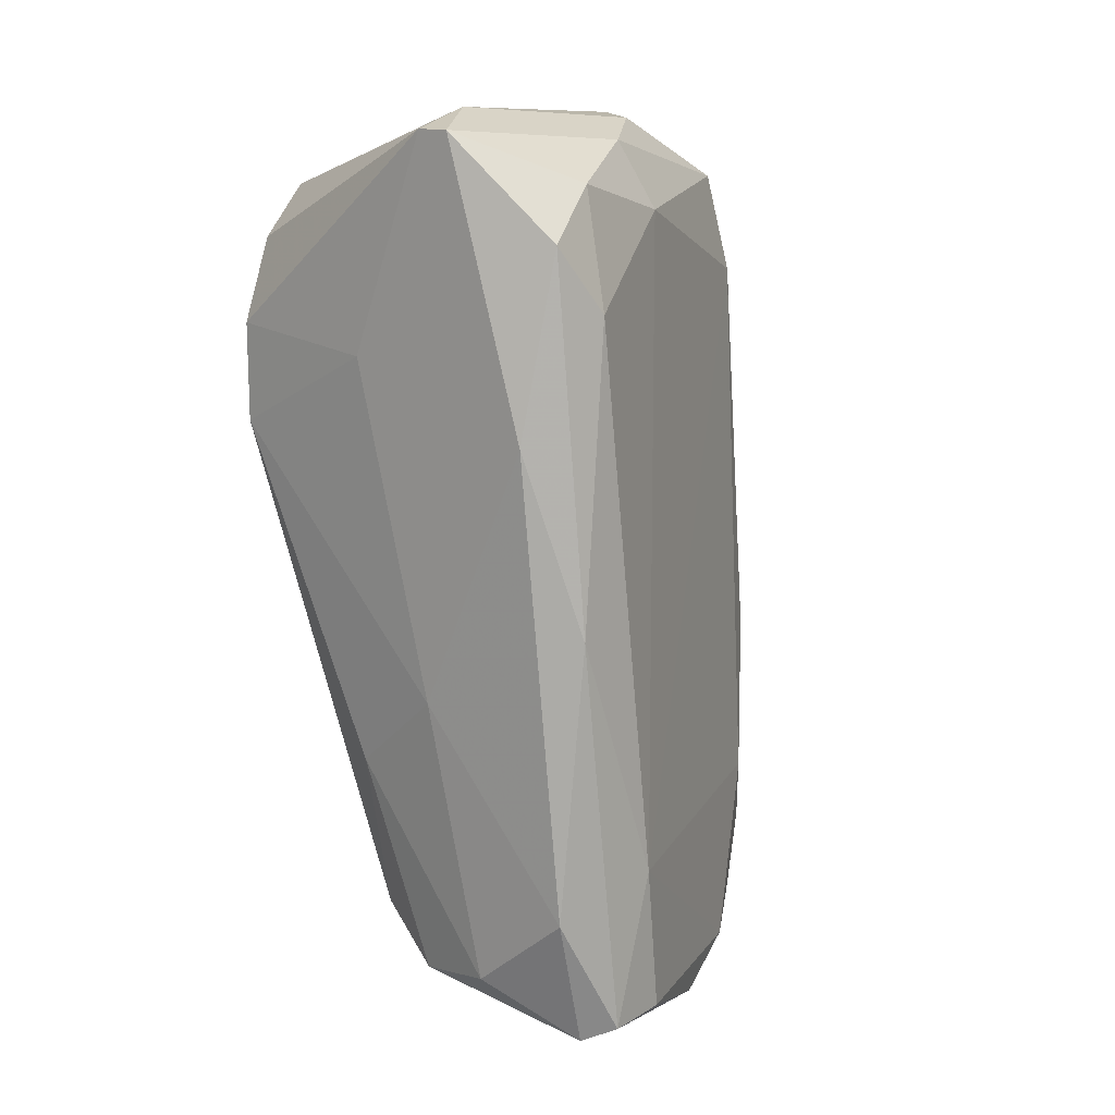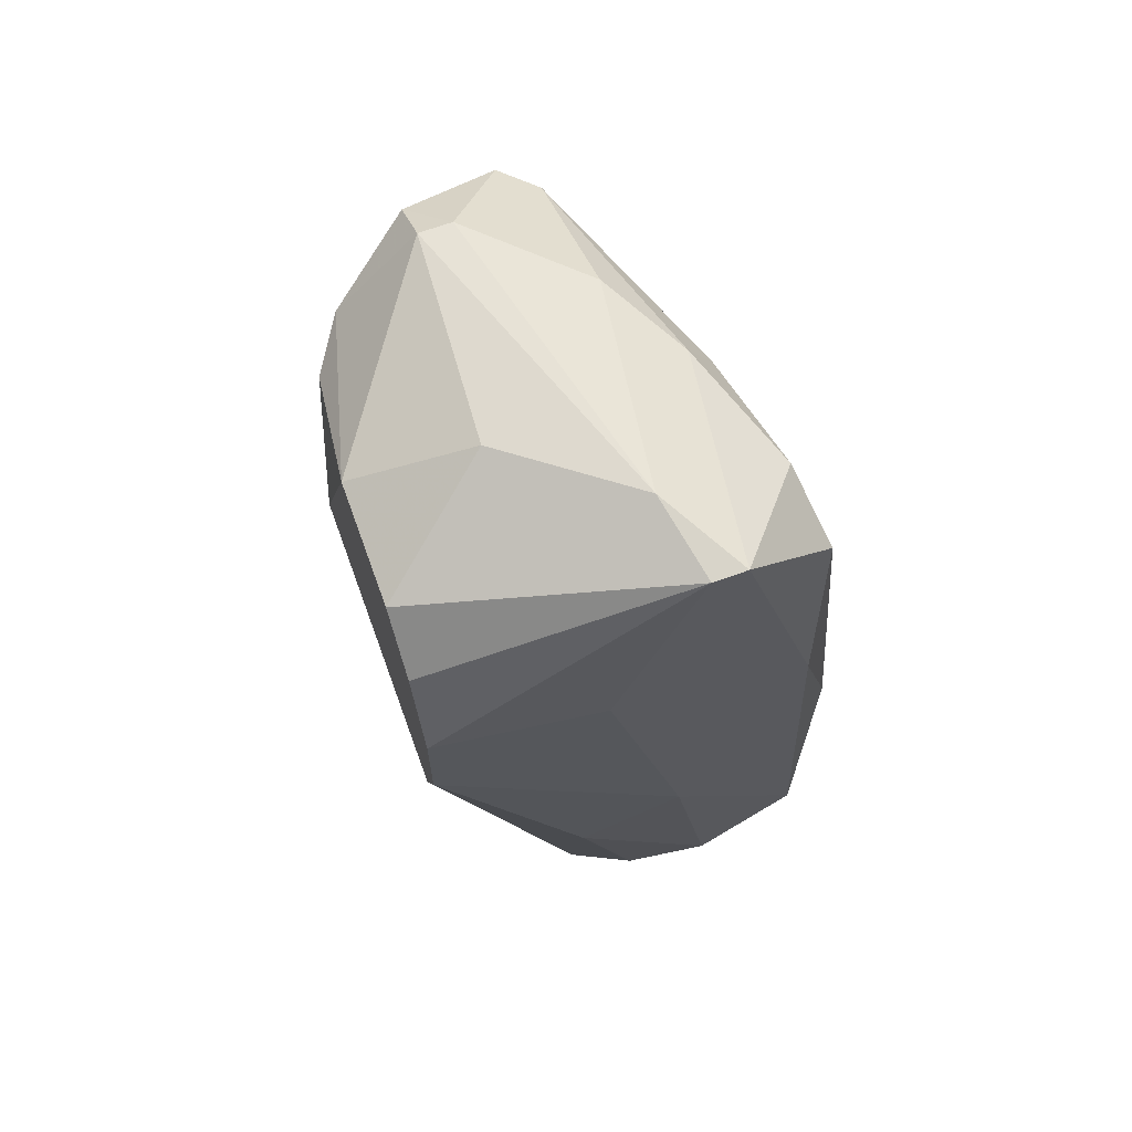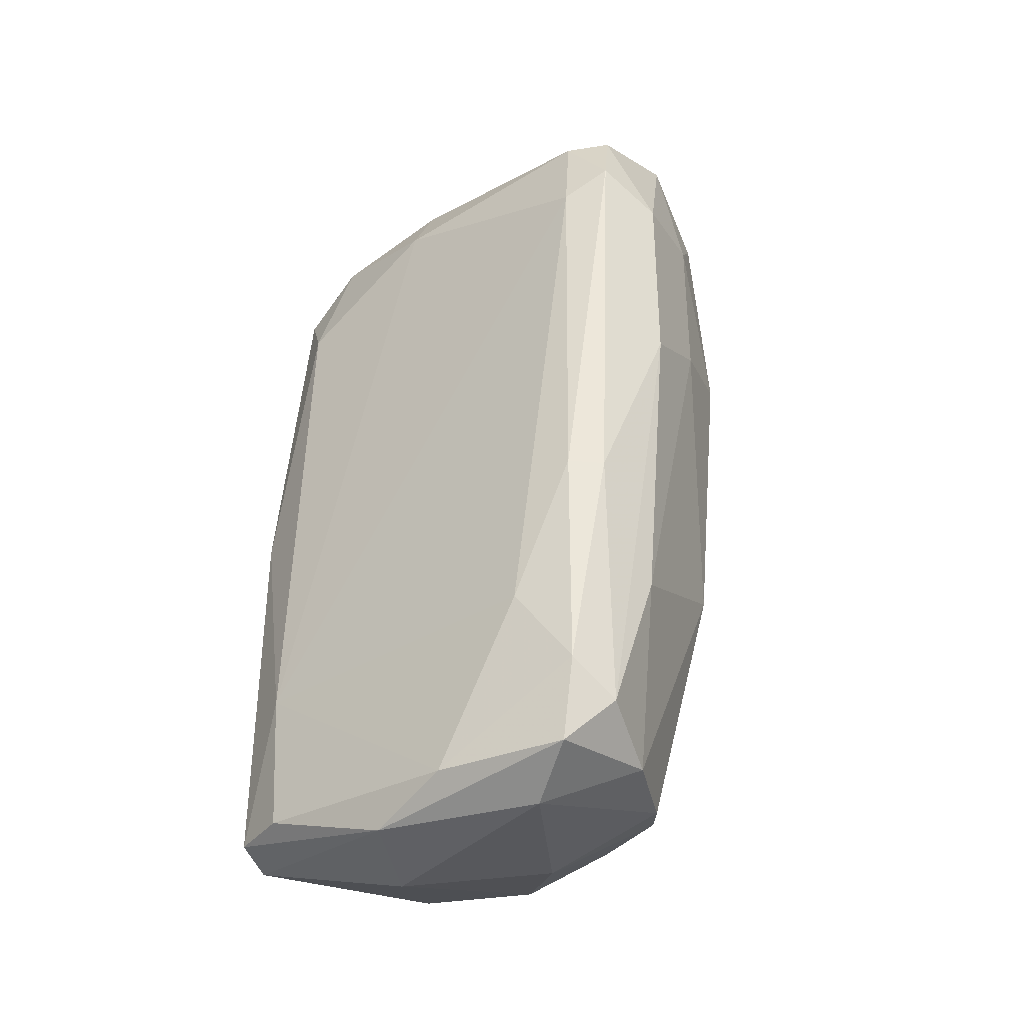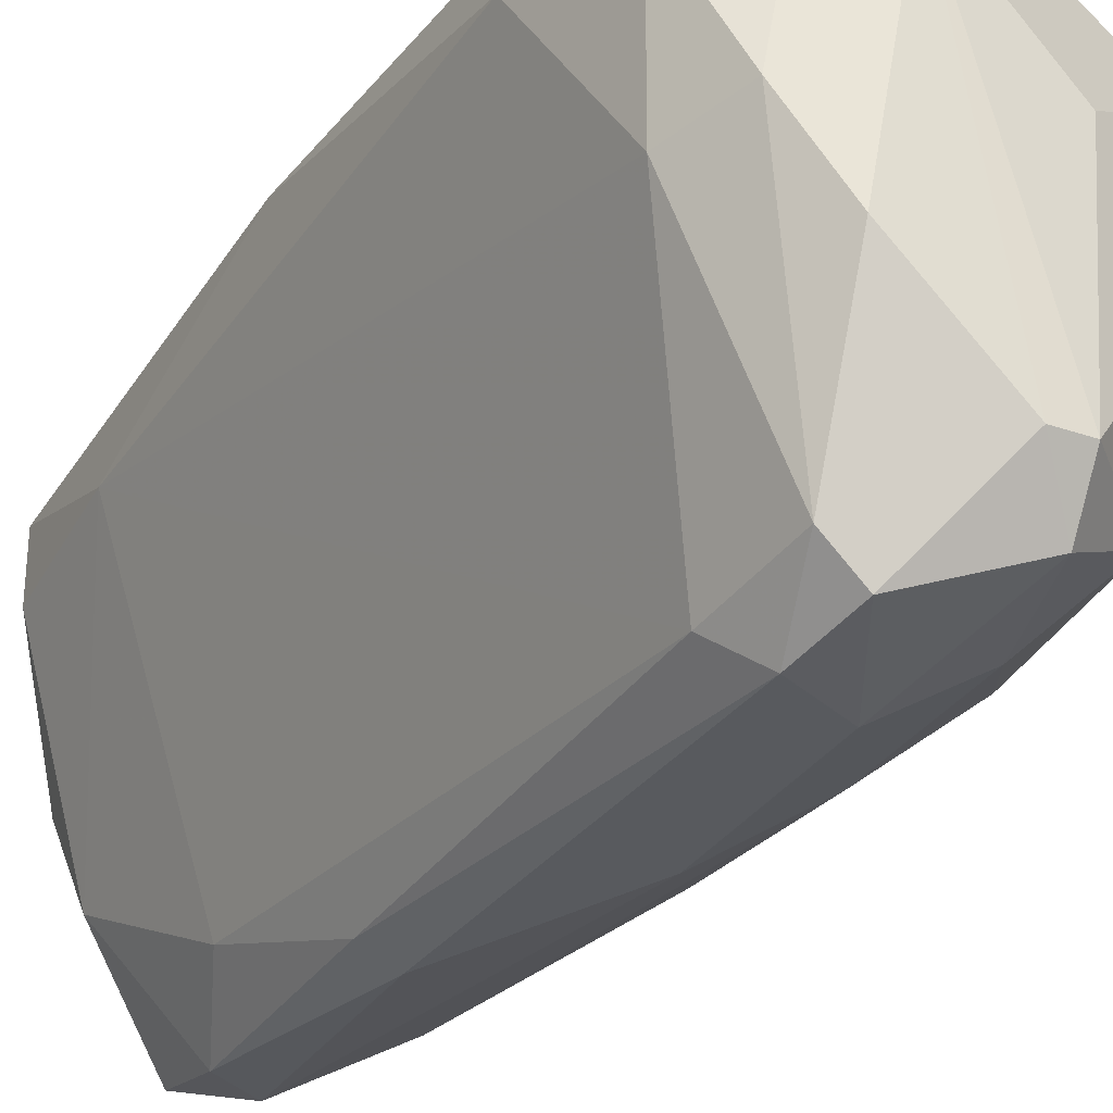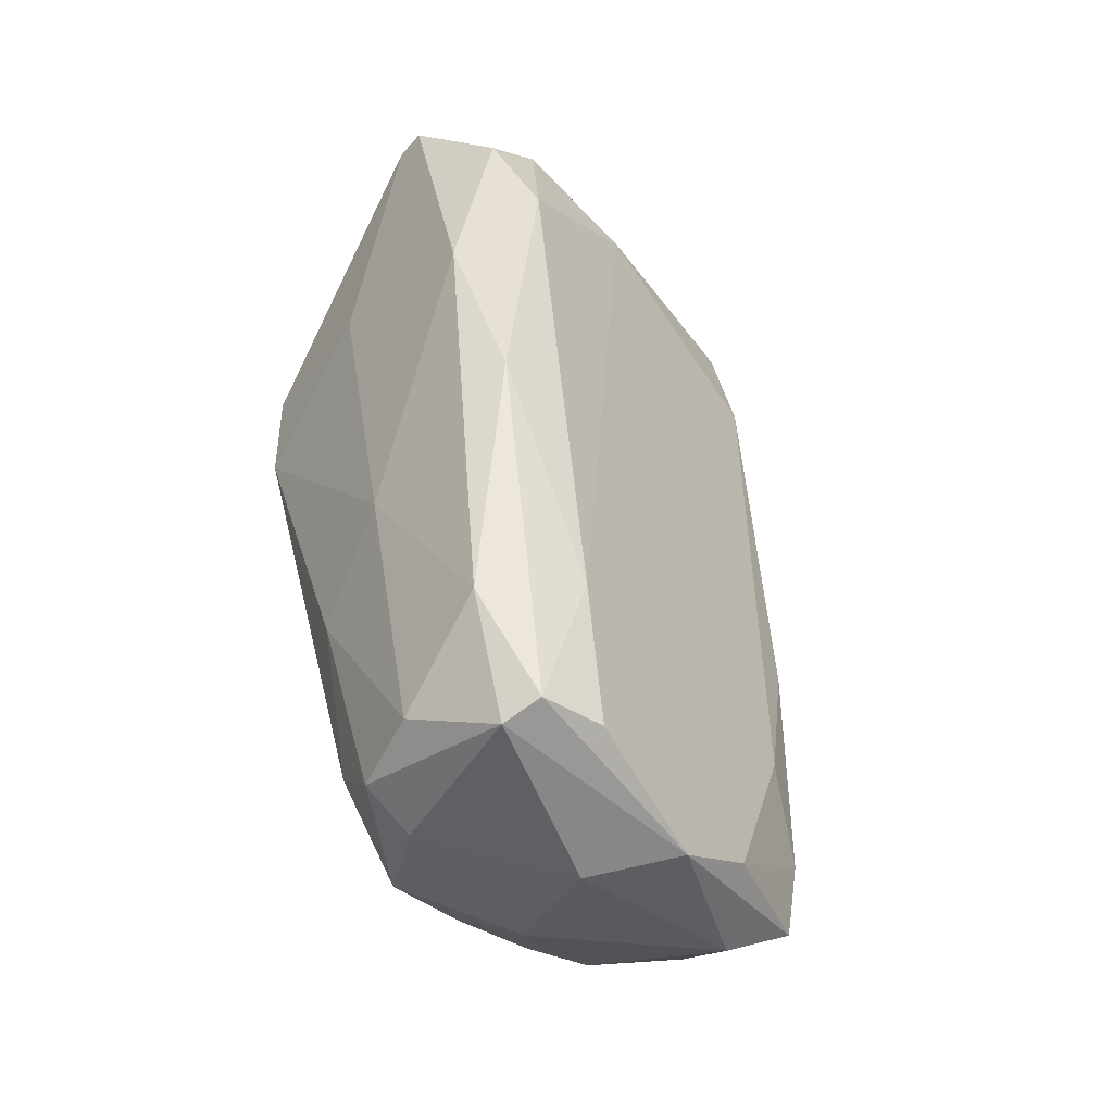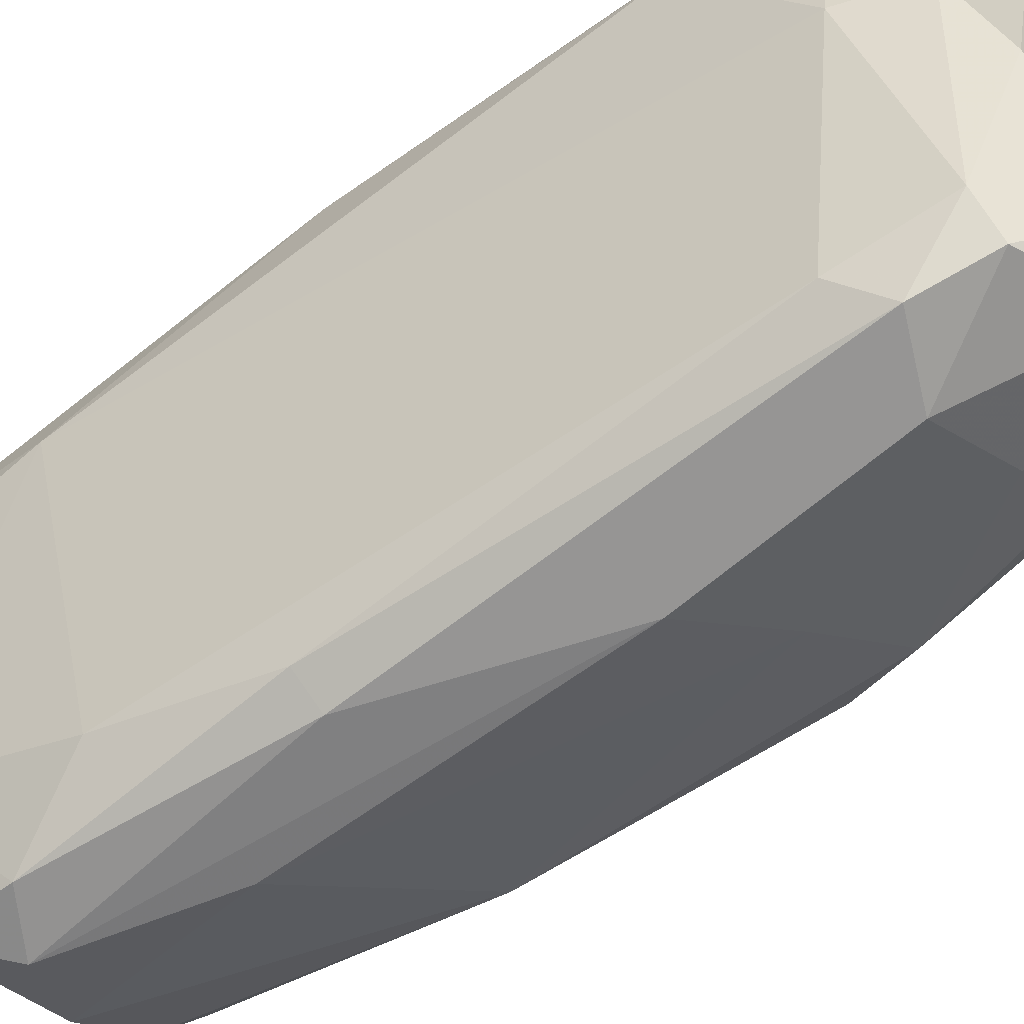
<metadata>
{"format":"obj","ext":"obj","renderer":"f3d","projection":"perspective","resolution":1024,"background":"white","views":[{"elev":14.3,"azim":-142.3,"up":"+Z"},{"elev":65.6,"azim":159.7,"up":"+Z"},{"elev":-35.7,"azim":-33.1,"up":"+Z"},{"elev":-30.5,"azim":-26.5,"up":"+Y"},{"elev":-41.6,"azim":-127.8,"up":"+Z"},{"elev":-67.6,"azim":-49.9,"up":"+Y"}]}
</metadata>
<code>
v -0.05487 -0.04541 -0.07989
v -0.01865 -0.03587 -0.009344
v -0.01865 -0.03969 -0.03032
v -0.02055 -0.03015 -0.07226
v -0.06631 -0.009184 -0.07989
v -0.06631 -0.003467 -0.09705
v -0.06631 -0.01109 -0.09705
v -0.02246 -0.04159 -0.00744
v -0.02246 -0.03969 -0.06653
v -0.02628 -0.02253 -0.09513
v -0.02628 -0.03206 -0.09513
v -0.02818 -0.04731 -0.03414
v -0.02818 -0.04731 -0.01507
v -0.03009 -0.01681 0.002092
v -0.03009 -0.01109 -0.09705
v -0.03009 -0.03777 -0.09705
v -0.04342 -0.05113 -0.005535
v -0.04342 -0.005371 0.004007
v -0.04153 0.000346 -0.09513
v -0.04153 -0.005371 -0.09895
v -0.032 -0.04159 0.002092
v -0.032 -0.04731 -0.001716
v -0.04534 -0.05304 -0.01316
v -0.04534 -0.05113 -0.09323
v -0.04534 0.004165 0.002092
v -0.04534 0.004165 -0.06081
v -0.05677 -0.02253 -0.00744
v -0.03391 -0.001558 -0.08942
v -0.03391 0.002255 -0.07035
v -0.04724 -0.05304 -0.06271
v -0.04724 -0.03015 0.002092
v -0.04724 -0.04731 -0.005535
v -0.03581 -0.04159 0.002092
v -0.03581 -0.02444 -0.1009
v -0.03581 0.004165 -0.02269
v -0.04915 -0.04159 -0.1028
v -0.04915 -0.04922 -0.01697
v -0.04915 0.004165 0.002092
v -0.05869 -0.00728 -0.00362
v -0.05869 -0.03587 -0.09895
v -0.05869 0.004165 -0.03032
v -0.03772 -0.05304 -0.01697
v -0.03772 -0.05304 -0.03986
v -0.03772 -0.04541 -0.09705
v -0.05105 -0.04922 -0.09895
v -0.05105 -0.05113 -0.06271
v -0.05105 -0.05113 -0.08942
v -0.05105 0.002255 -0.09323
v -0.06059 0.000346 -0.009344
v -0.06059 -0.02634 -0.1028
v -0.0625 -0.001558 -0.09895
v -0.0625 0.002255 -0.0837
v -0.0625 -0.005371 -0.01697
v -0.03963 -0.05113 -0.07607
v -0.05296 -0.02062 0.000188
v -0.05296 -0.01872 -0.1047
v -0.01674 -0.02062 -0.00362
v -0.01674 -0.00728 -0.005535
v -0.01674 -0.03587 -0.03795
v -0.01674 -0.001558 -0.01125
v -0.01674 -0.001558 -0.04176
v -0.01674 0.002255 -0.03223
v -0.01674 0.002255 -0.02078
v -0.0644 0.000346 -0.05127
f 23 37 46
f 57 62 60
f 22 33 17
f 62 57 59
f 44 16 9
f 4 59 9
f 59 3 9
f 16 44 36
f 38 55 18
f 59 4 61
f 62 59 61
f 4 10 61
f 10 15 61
f 59 57 2
f 3 59 2
f 44 9 54
f 38 26 41
f 26 52 41
f 49 38 41
f 53 5 27
f 5 37 27
f 40 47 1
f 37 5 1
f 5 40 1
f 15 19 28
f 62 61 28
f 61 15 28
f 52 6 64
f 6 5 64
f 5 53 64
f 53 49 64
f 41 52 64
f 49 41 64
f 57 60 58
f 30 43 42
f 22 17 42
f 57 58 14
f 58 18 14
f 56 15 34
f 36 56 34
f 16 36 34
f 15 10 34
f 6 52 51
f 56 36 50
f 51 56 50
f 6 51 50
f 26 38 25
f 38 18 25
f 58 60 25
f 18 58 25
f 47 40 45
f 36 44 45
f 40 50 45
f 50 36 45
f 52 26 48
f 19 51 48
f 51 52 48
f 30 42 23
f 42 17 23
f 17 33 32
f 27 37 32
f 55 27 32
f 37 23 32
f 23 17 32
f 55 38 39
f 38 49 39
f 49 53 39
f 53 27 39
f 27 55 39
f 18 55 31
f 33 18 31
f 55 32 31
f 32 33 31
f 22 42 13
f 42 43 13
f 33 22 21
f 18 33 21
f 57 14 21
f 14 18 21
f 9 3 12
f 43 54 12
f 54 9 12
f 3 13 12
f 13 43 12
f 60 62 63
f 25 60 63
f 25 63 35
f 62 26 35
f 26 25 35
f 63 62 35
f 5 6 7
f 40 5 7
f 6 50 7
f 50 40 7
f 30 47 24
f 43 30 24
f 44 54 24
f 54 43 24
f 47 45 24
f 45 44 24
f 19 15 20
f 15 56 20
f 51 19 20
f 56 51 20
f 26 62 29
f 62 28 29
f 28 19 29
f 48 26 29
f 19 48 29
f 4 9 11
f 9 16 11
f 10 4 11
f 16 34 11
f 34 10 11
f 2 57 8
f 3 2 8
f 13 3 8
f 22 13 8
f 21 22 8
f 57 21 8
f 47 30 46
f 1 47 46
f 37 1 46
f 30 23 46

</code>
